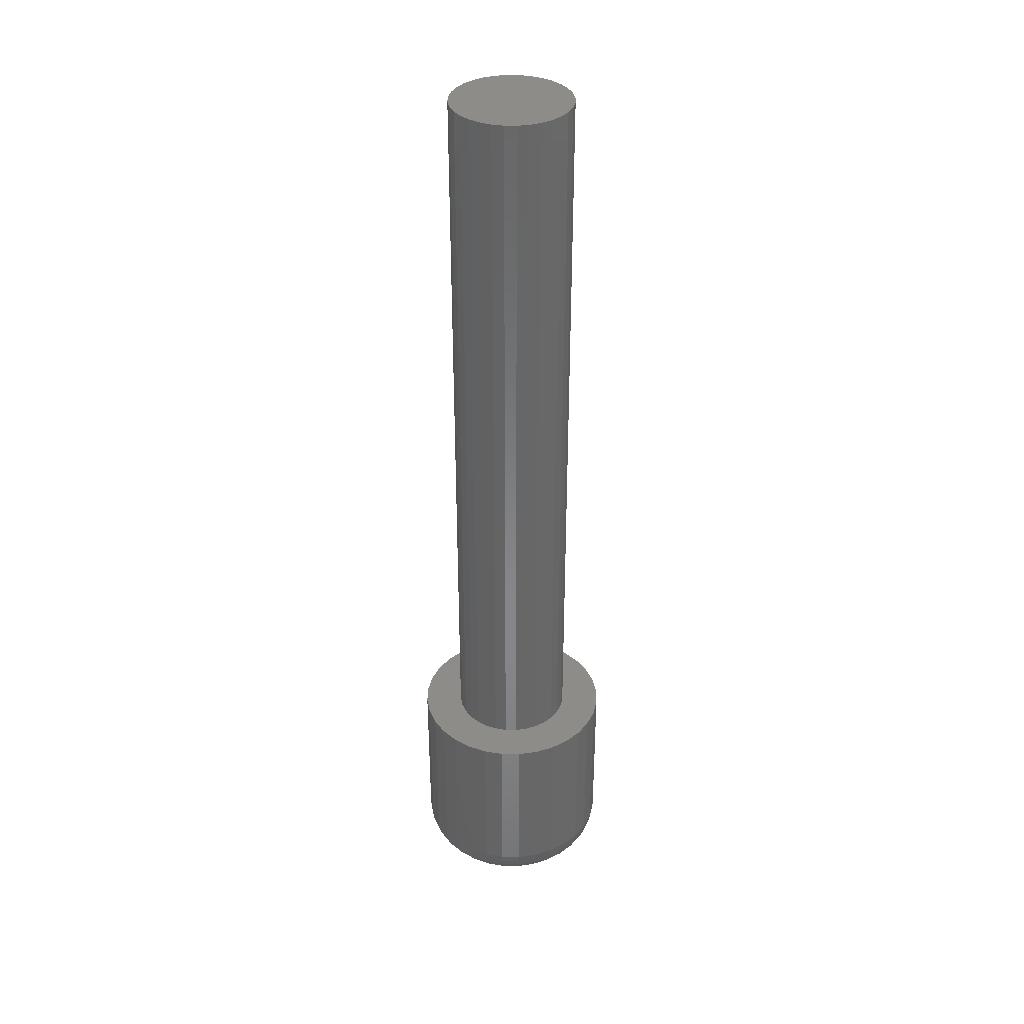
<metadata>
{"format":"stl","ext":"stl","renderer":"f3d","projection":"perspective","resolution":1024,"background":"white","views":[{"elev":35.9,"azim":6.6,"up":"+Z"}]}
</metadata>
<code>
# stl→obj: 384 verts, 764 faces
v -0.04596 0.009241 0.1641
v -0.04327 0.01813 0.1641
v -0.07661 0.0154 0.1641
v -0.04596 -0.009241 0.1641
v -0.07661 -0.0154 0.1641
v -0.04327 -0.01813 0.1641
v -0.07212 -0.03021 0.1641
v -0.03889 -0.02632 0.1641
v -0.033 -0.03349 0.1641
v -0.06482 -0.04386 0.1641
v -0.02582 -0.03939 0.1641
v -0.01763 -0.04376 0.1641
v -0.008748 -0.04646 0.1641
v -0.055 -0.05582 0.1641
v 0.05665 0.05582 0.1641
v 0.009735 0.04646 0.1641
v 0.01862 0.04376 0.1641
v 0.06646 0.04386 0.1641
v 0.02681 0.03939 0.1641
v 0.03399 0.03349 0.1641
v 0.07376 0.03021 0.1641
v 0.03988 0.02632 0.1641
v 0.04426 0.01813 0.1641
v 0.07825 0.0154 0.1641
v 0.04695 0.009241 0.1641
v 0.04786 0 0.1641
v 0.04695 -0.009241 0.1641
v 0.04426 -0.01813 0.1641
v 0.07825 -0.0154 0.1641
v 0.07376 -0.03021 0.1641
v 0.03988 -0.02632 0.1641
v 0.03399 -0.03349 0.1641
v 0.06646 -0.04386 0.1641
v 0.02681 -0.03939 0.1641
v 0.01862 -0.04376 0.1641
v 0.009735 -0.04646 0.1641
v 0.05665 -0.05582 0.1641
v 0.07977 0 0.1641
v -0.07812 9.668e-18 0.1641
v -0.04688 5.801e-18 0.1641
v 0.0004934 0.04737 0.1641
v 0.04468 0.06564 0.1641
v 0.03103 0.07294 0.1641
v 0.01622 0.07743 0.1641
v 0.0008224 0.07895 0.1641
v -0.01458 0.07743 0.1641
v -0.02939 0.07294 0.1641
v -0.04304 0.06564 0.1641
v -0.055 0.05582 0.1641
v -0.008748 0.04646 0.1641
v -0.06482 0.04386 0.1641
v -0.07212 0.03021 0.1641
v -0.033 0.03349 0.1641
v -0.02582 0.03939 0.1641
v -0.01763 0.04376 0.1641
v -0.03889 0.02632 0.1641
v 0.0004934 -0.04737 0.1641
v -0.04304 -0.06564 0.1641
v -0.02939 -0.07294 0.1641
v -0.01458 -0.07743 0.1641
v 0.0008224 -0.07895 0.1641
v 0.01622 -0.07743 0.1641
v 0.03103 -0.07294 0.1641
v 0.04468 -0.06564 0.1641
v 0.04786 0 0.75
v 0.04695 -0.009241 0.75
v 0.04426 -0.01813 0.75
v 0.03988 -0.02632 0.75
v 0.03399 -0.03349 0.75
v 0.02681 -0.03939 0.75
v 0.01862 -0.04376 0.75
v 0.009735 -0.04646 0.75
v 0.0004934 -0.04737 0.75
v -0.008748 -0.04646 0.75
v -0.01763 -0.04376 0.75
v -0.02582 -0.03939 0.75
v -0.033 -0.03349 0.75
v -0.03889 -0.02632 0.75
v -0.04327 -0.01813 0.75
v -0.04596 -0.009241 0.75
v -0.04688 5.801e-18 0.75
v -0.04596 0.009241 0.75
v -0.04327 0.01813 0.75
v -0.03889 0.02632 0.75
v -0.033 0.03349 0.75
v -0.02582 0.03939 0.75
v -0.01763 0.04376 0.75
v -0.008748 0.04646 0.75
v 0.0004934 0.04737 0.75
v 0.009735 0.04646 0.75
v 0.01862 0.04376 0.75
v 0.02681 0.03939 0.75
v 0.03399 0.03349 0.75
v 0.03988 0.02632 0.75
v 0.04426 0.01813 0.75
v 0.04695 0.009241 0.75
v -0.01743 0.04407 0
v -0.008483 0.04678 0
v 0.0008224 0.0477 0
v 0.01013 0.04678 0
v 0.01908 0.04407 0
v -0.02568 0.03966 0
v 0.02732 0.03966 0
v -0.0329 0.03373 0
v 0.03455 0.03373 0
v -0.03884 0.0265 0
v 0.04048 0.0265 0
v -0.04324 0.01825 0
v 0.04489 0.01825 0
v -0.04596 0.009305 0
v 0.0476 0.009305 0
v 0.04489 -0.01825 0
v -0.04324 -0.01825 0
v 0.0476 -0.009305 0
v -0.03884 -0.0265 0
v 0.04048 -0.0265 0
v -0.0329 -0.03373 0
v 0.03455 -0.03373 0
v -0.02568 -0.03966 0
v 0.02732 -0.03966 0
v -0.01743 -0.04407 0
v 0.01908 -0.04407 0
v -0.008483 -0.04678 0
v 0.0008224 -0.0477 0
v 0.01013 -0.04678 0
v -0.04596 -0.009305 0
v -0.04688 2.282e-18 0
v 0.04852 -1.524e-17 0
v 0.07977 -8.946e-17 0.03125
v 0.07825 -0.0154 0.03125
v 0.07376 -0.03021 0.03125
v 0.06646 -0.04386 0.03125
v 0.05665 -0.05582 0.03125
v 0.04468 -0.06564 0.03125
v 0.03103 -0.07294 0.03125
v 0.01622 -0.07743 0.03125
v 0.0008224 -0.07895 0.03125
v -0.01458 -0.07743 0.03125
v -0.02939 -0.07294 0.03125
v -0.04304 -0.06564 0.03125
v -0.055 -0.05582 0.03125
v -0.06482 -0.04386 0.03125
v -0.07212 -0.03021 0.03125
v -0.07661 -0.0154 0.03125
v -0.07812 9.668e-18 0.03125
v -0.07661 0.0154 0.03125
v -0.07212 0.03021 0.03125
v -0.06482 0.04386 0.03125
v -0.055 0.05582 0.03125
v -0.04304 0.06564 0.03125
v -0.02939 0.07294 0.03125
v -0.01458 0.07743 0.03125
v 0.0008224 0.07895 0.03125
v 0.01622 0.07743 0.03125
v 0.03103 0.07294 0.03125
v 0.04468 0.06564 0.03125
v 0.05665 0.05582 0.03125
v 0.06646 0.04386 0.03125
v 0.07376 0.03021 0.03125
v 0.07825 0.0154 0.03125
v -0.07752 0 0.02515
v -0.07602 0.01528 0.02515
v -0.07575 0 0.01929
v -0.07427 0.01494 0.01929
v -0.07286 0 0.01389
v -0.07144 0.01437 0.01389
v -0.06897 -3.469e-18 0.009153
v -0.06763 0.01362 0.009153
v -0.06424 -3.469e-18 0.005267
v -0.06299 0.01269 0.005267
v -0.05883 0 0.002379
v -0.05769 0.01164 0.002379
v -0.05297 -3.469e-18 0.0006005
v -0.05194 0.01049 0.0006005
v 0.07766 0.01528 0.02515
v 0.07917 0 0.02515
v 0.07592 0.01494 0.01929
v 0.07739 0 0.01929
v 0.07309 0.01437 0.01389
v 0.0745 0 0.01389
v 0.06928 0.01362 0.009153
v 0.07062 0 0.009153
v 0.06463 0.01269 0.005267
v 0.06588 3.469e-18 0.005267
v 0.05933 0.01164 0.002379
v 0.06048 0 0.002379
v 0.05358 0.01049 0.0006005
v 0.05462 0 0.0006005
v 0.07321 0.02998 0.02515
v 0.07156 0.0293 0.01929
v 0.06889 0.0282 0.01389
v 0.0653 0.02671 0.009153
v 0.06093 0.0249 0.005267
v 0.05594 0.02283 0.002379
v 0.05052 0.02059 0.0006005
v 0.06597 0.04353 0.02515
v 0.06449 0.04254 0.01929
v 0.06209 0.04093 0.01389
v 0.05885 0.03878 0.009153
v 0.05492 0.03614 0.005267
v 0.05042 0.03314 0.002379
v 0.04555 0.02989 0.0006005
v 0.05622 0.0554 0.02515
v 0.05496 0.05414 0.01929
v 0.05292 0.0521 0.01389
v 0.05017 0.04935 0.009153
v 0.04683 0.046 0.005267
v 0.04301 0.04218 0.002379
v 0.03886 0.03804 0.0006005
v 0.04435 0.06514 0.02515
v 0.04336 0.06366 0.01929
v 0.04176 0.06126 0.01389
v 0.0396 0.05803 0.009153
v 0.03697 0.05409 0.005267
v 0.03397 0.0496 0.002379
v 0.03071 0.04473 0.0006005
v 0.0308 0.07238 0.02515
v 0.03012 0.07074 0.01929
v 0.02902 0.06807 0.01389
v 0.02753 0.06448 0.009153
v 0.02572 0.06011 0.005267
v 0.02365 0.05512 0.002379
v 0.02141 0.0497 0.0006005
v 0.01611 0.07684 0.02515
v 0.01576 0.0751 0.01929
v 0.0152 0.07227 0.01389
v 0.01444 0.06845 0.009153
v 0.01351 0.06381 0.005267
v 0.01246 0.05851 0.002379
v 0.01132 0.05276 0.0006005
v 0.0008224 0.07835 0.02515
v 0.0008224 0.07657 0.01929
v 0.0008224 0.07368 0.01389
v 0.0008224 0.06979 0.009153
v 0.0008224 0.06506 0.005267
v 0.0008224 0.05966 0.002379
v 0.0008224 0.05379 0.0006005
v -0.01446 0.07684 0.02515
v -0.01412 0.0751 0.01929
v -0.01355 0.07227 0.01389
v -0.01279 0.06845 0.009153
v -0.01187 0.06381 0.005267
v -0.01082 0.05851 0.002379
v -0.009672 0.05276 0.0006005
v -0.02916 0.07238 0.02515
v -0.02848 0.07074 0.01929
v -0.02737 0.06807 0.01389
v -0.02589 0.06448 0.009153
v -0.02407 0.06011 0.005267
v -0.02201 0.05512 0.002379
v -0.01976 0.0497 0.0006005
v -0.0427 0.06514 0.02515
v -0.04172 0.06366 0.01929
v -0.04011 0.06126 0.01389
v -0.03795 0.05803 0.009153
v -0.03532 0.05409 0.005267
v -0.03232 0.0496 0.002379
v -0.02906 0.04473 0.0006005
v -0.05458 0.0554 0.02515
v -0.05332 0.05414 0.01929
v -0.05128 0.0521 0.01389
v -0.04853 0.04935 0.009153
v -0.04518 0.046 0.005267
v -0.04136 0.04218 0.002379
v -0.03722 0.03804 0.0006005
v -0.06432 0.04353 0.02515
v -0.06284 0.04254 0.01929
v -0.06044 0.04093 0.01389
v -0.05721 0.03878 0.009153
v -0.05327 0.03614 0.005267
v -0.04878 0.03314 0.002379
v -0.04391 0.02989 0.0006005
v -0.07156 0.02998 0.02515
v -0.06992 0.0293 0.01929
v -0.06725 0.0282 0.01389
v -0.06366 0.02671 0.009153
v -0.05928 0.0249 0.005267
v -0.05429 0.02283 0.002379
v -0.04888 0.02059 0.0006005
v 0.07766 -0.01528 0.02515
v 0.07592 -0.01494 0.01929
v 0.07309 -0.01437 0.01389
v 0.06928 -0.01362 0.009153
v 0.06463 -0.01269 0.005267
v 0.05933 -0.01164 0.002379
v 0.05358 -0.01049 0.0006005
v -0.07602 -0.01528 0.02515
v -0.07427 -0.01494 0.01929
v -0.07144 -0.01437 0.01389
v -0.06763 -0.01362 0.009153
v -0.06299 -0.01269 0.005267
v -0.05769 -0.01164 0.002379
v -0.05194 -0.01049 0.0006005
v -0.07156 -0.02998 0.02515
v -0.06992 -0.0293 0.01929
v -0.06725 -0.0282 0.01389
v -0.06366 -0.02671 0.009153
v -0.05928 -0.0249 0.005267
v -0.05429 -0.02283 0.002379
v -0.04888 -0.02059 0.0006005
v -0.06432 -0.04353 0.02515
v -0.06284 -0.04254 0.01929
v -0.06044 -0.04093 0.01389
v -0.05721 -0.03878 0.009153
v -0.05327 -0.03614 0.005267
v -0.04878 -0.03314 0.002379
v -0.04391 -0.02989 0.0006005
v -0.05458 -0.0554 0.02515
v -0.05332 -0.05414 0.01929
v -0.05128 -0.0521 0.01389
v -0.04853 -0.04935 0.009153
v -0.04518 -0.046 0.005267
v -0.04136 -0.04218 0.002379
v -0.03722 -0.03804 0.0006005
v -0.0427 -0.06514 0.02515
v -0.04172 -0.06366 0.01929
v -0.04011 -0.06126 0.01389
v -0.03795 -0.05803 0.009153
v -0.03532 -0.05409 0.005267
v -0.03232 -0.0496 0.002379
v -0.02906 -0.04473 0.0006005
v -0.02916 -0.07238 0.02515
v -0.02848 -0.07074 0.01929
v -0.02737 -0.06807 0.01389
v -0.02589 -0.06448 0.009153
v -0.02407 -0.06011 0.005267
v -0.02201 -0.05512 0.002379
v -0.01976 -0.0497 0.0006005
v -0.01446 -0.07684 0.02515
v -0.01412 -0.0751 0.01929
v -0.01355 -0.07227 0.01389
v -0.01279 -0.06845 0.009153
v -0.01187 -0.06381 0.005267
v -0.01082 -0.05851 0.002379
v -0.009672 -0.05276 0.0006005
v 0.0008224 -0.07835 0.02515
v 0.0008224 -0.07657 0.01929
v 0.0008224 -0.07368 0.01389
v 0.0008224 -0.06979 0.009153
v 0.0008224 -0.06506 0.005267
v 0.0008224 -0.05966 0.002379
v 0.0008224 -0.05379 0.0006005
v 0.01611 -0.07684 0.02515
v 0.01576 -0.0751 0.01929
v 0.0152 -0.07227 0.01389
v 0.01444 -0.06845 0.009153
v 0.01351 -0.06381 0.005267
v 0.01246 -0.05851 0.002379
v 0.01132 -0.05276 0.0006005
v 0.0308 -0.07238 0.02515
v 0.03012 -0.07074 0.01929
v 0.02902 -0.06807 0.01389
v 0.02753 -0.06448 0.009153
v 0.02572 -0.06011 0.005267
v 0.02365 -0.05512 0.002379
v 0.02141 -0.0497 0.0006005
v 0.04435 -0.06514 0.02515
v 0.04336 -0.06366 0.01929
v 0.04176 -0.06126 0.01389
v 0.0396 -0.05803 0.009153
v 0.03697 -0.05409 0.005267
v 0.03397 -0.0496 0.002379
v 0.03071 -0.04473 0.0006005
v 0.05622 -0.0554 0.02515
v 0.05496 -0.05414 0.01929
v 0.05292 -0.0521 0.01389
v 0.05017 -0.04935 0.009153
v 0.04683 -0.046 0.005267
v 0.04301 -0.04218 0.002379
v 0.03886 -0.03804 0.0006005
v 0.06597 -0.04353 0.02515
v 0.06449 -0.04254 0.01929
v 0.06209 -0.04093 0.01389
v 0.05885 -0.03878 0.009153
v 0.05492 -0.03614 0.005267
v 0.05042 -0.03314 0.002379
v 0.04555 -0.02989 0.0006005
v 0.07321 -0.02998 0.02515
v 0.07156 -0.0293 0.01929
v 0.06889 -0.0282 0.01389
v 0.0653 -0.02671 0.009153
v 0.06093 -0.0249 0.005267
v 0.05594 -0.02283 0.002379
v 0.05052 -0.02059 0.0006005
f 1 2 3
f 4 5 6
f 6 5 7
f 8 6 7
f 8 7 9
f 9 7 10
f 11 9 10
f 11 10 12
f 13 12 10
f 10 14 13
f 15 16 17
f 15 17 18
f 18 17 19
f 18 19 20
f 18 20 21
f 21 20 22
f 21 22 23
f 21 23 24
f 24 23 25
f 26 24 25
f 27 28 29
f 30 29 28
f 30 28 31
f 31 32 30
f 33 30 32
f 33 32 34
f 33 34 35
f 33 35 36
f 33 36 37
f 38 24 26
f 38 26 27
f 38 27 29
f 39 5 4
f 39 4 40
f 39 40 1
f 39 1 3
f 41 16 15
f 41 15 42
f 41 42 43
f 41 43 44
f 41 44 45
f 41 45 46
f 41 46 47
f 41 47 48
f 41 48 49
f 41 49 50
f 51 52 53
f 51 53 54
f 51 54 55
f 51 55 50
f 51 50 49
f 52 3 2
f 52 2 56
f 52 56 53
f 57 13 14
f 57 14 58
f 57 58 59
f 57 59 60
f 57 60 61
f 57 61 62
f 57 62 63
f 57 63 64
f 57 64 37
f 57 37 36
f 26 65 27
f 27 65 66
f 27 66 28
f 28 66 67
f 28 67 31
f 31 67 68
f 31 68 32
f 32 68 69
f 32 69 34
f 34 69 70
f 34 70 35
f 35 70 71
f 35 71 36
f 36 71 72
f 36 72 57
f 57 72 73
f 57 73 13
f 13 73 74
f 13 74 12
f 12 74 75
f 12 75 11
f 11 75 76
f 11 76 9
f 9 76 77
f 9 77 8
f 8 77 78
f 8 78 6
f 6 78 79
f 6 79 4
f 4 79 80
f 4 80 40
f 40 80 81
f 40 81 1
f 1 81 82
f 1 82 2
f 2 82 83
f 2 83 56
f 56 83 84
f 56 84 53
f 53 84 85
f 53 85 54
f 54 85 86
f 54 86 55
f 55 86 87
f 55 87 50
f 50 87 88
f 50 88 41
f 41 88 89
f 41 89 16
f 16 89 90
f 16 90 17
f 17 90 91
f 17 91 19
f 19 91 92
f 19 92 20
f 20 92 93
f 20 93 22
f 22 93 94
f 22 94 23
f 23 94 95
f 23 95 25
f 25 95 96
f 25 96 26
f 26 96 65
f 89 88 87
f 90 89 87
f 90 87 91
f 91 87 86
f 91 86 92
f 92 86 85
f 92 85 93
f 93 85 84
f 93 84 94
f 94 84 83
f 94 83 95
f 95 83 82
f 95 82 96
f 66 79 67
f 67 79 78
f 67 78 68
f 68 78 77
f 68 77 69
f 69 77 76
f 69 76 70
f 70 76 75
f 70 75 71
f 71 75 74
f 71 74 73
f 71 73 72
f 96 82 65
f 65 82 81
f 65 81 66
f 66 81 80
f 66 80 79
f 97 98 99
f 97 99 100
f 101 97 100
f 102 97 101
f 103 102 101
f 104 102 103
f 105 104 103
f 106 104 105
f 107 106 105
f 108 106 107
f 109 108 107
f 110 108 109
f 111 110 109
f 112 113 114
f 115 113 112
f 116 115 112
f 117 115 116
f 118 117 116
f 119 117 118
f 120 119 118
f 121 119 120
f 122 121 120
f 123 121 122
f 124 123 122
f 125 124 122
f 113 126 114
f 114 126 127
f 114 127 128
f 128 127 110
f 128 110 111
f 129 38 130
f 130 38 29
f 130 29 131
f 131 29 30
f 131 30 132
f 132 30 33
f 132 33 133
f 133 33 37
f 133 37 134
f 134 37 64
f 134 64 135
f 135 64 63
f 135 63 136
f 136 63 62
f 136 62 137
f 137 62 61
f 137 61 138
f 138 61 60
f 138 60 139
f 139 60 59
f 139 59 140
f 140 59 58
f 140 58 141
f 141 58 14
f 141 14 142
f 142 14 10
f 142 10 143
f 143 10 7
f 143 7 144
f 144 7 5
f 144 5 145
f 145 5 39
f 145 39 146
f 146 39 3
f 146 3 147
f 147 3 52
f 147 52 148
f 148 52 51
f 148 51 149
f 149 51 49
f 149 49 150
f 150 49 48
f 150 48 151
f 151 48 47
f 151 47 152
f 152 47 46
f 152 46 153
f 153 46 45
f 153 45 154
f 154 45 44
f 154 44 155
f 155 44 43
f 155 43 156
f 156 43 42
f 156 42 157
f 157 42 15
f 157 15 158
f 158 15 18
f 158 18 159
f 159 18 21
f 159 21 160
f 160 21 24
f 160 24 129
f 129 24 38
f 145 146 161
f 161 146 162
f 161 162 163
f 163 162 164
f 163 164 165
f 165 164 166
f 165 166 167
f 167 166 168
f 167 168 169
f 169 168 170
f 169 170 171
f 171 170 172
f 171 172 173
f 173 172 174
f 173 174 127
f 127 174 110
f 160 129 175
f 175 129 176
f 175 176 177
f 177 176 178
f 177 178 179
f 179 178 180
f 179 180 181
f 181 180 182
f 181 182 183
f 183 182 184
f 183 184 185
f 185 184 186
f 185 186 187
f 187 186 188
f 187 188 111
f 111 188 128
f 159 160 189
f 189 160 175
f 189 175 190
f 190 175 177
f 190 177 191
f 191 177 179
f 191 179 192
f 192 179 181
f 192 181 193
f 193 181 183
f 193 183 194
f 194 183 185
f 194 185 195
f 195 185 187
f 195 187 109
f 109 187 111
f 158 159 196
f 196 159 189
f 196 189 197
f 197 189 190
f 197 190 198
f 198 190 191
f 198 191 199
f 199 191 192
f 199 192 200
f 200 192 193
f 200 193 201
f 201 193 194
f 201 194 202
f 202 194 195
f 202 195 107
f 107 195 109
f 157 158 203
f 203 158 196
f 203 196 204
f 204 196 197
f 204 197 205
f 205 197 198
f 205 198 206
f 206 198 199
f 206 199 207
f 207 199 200
f 207 200 208
f 208 200 201
f 208 201 209
f 209 201 202
f 209 202 105
f 105 202 107
f 156 157 210
f 210 157 203
f 210 203 211
f 211 203 204
f 211 204 212
f 212 204 205
f 212 205 213
f 213 205 206
f 213 206 214
f 214 206 207
f 214 207 215
f 215 207 208
f 215 208 216
f 216 208 209
f 216 209 103
f 103 209 105
f 155 156 217
f 217 156 210
f 217 210 218
f 218 210 211
f 218 211 219
f 219 211 212
f 219 212 220
f 220 212 213
f 220 213 221
f 221 213 214
f 221 214 222
f 222 214 215
f 222 215 223
f 223 215 216
f 223 216 101
f 101 216 103
f 154 155 224
f 224 155 217
f 224 217 225
f 225 217 218
f 225 218 226
f 226 218 219
f 226 219 227
f 227 219 220
f 227 220 228
f 228 220 221
f 228 221 229
f 229 221 222
f 229 222 230
f 230 222 223
f 230 223 100
f 100 223 101
f 153 154 231
f 231 154 224
f 231 224 232
f 232 224 225
f 232 225 233
f 233 225 226
f 233 226 234
f 234 226 227
f 234 227 235
f 235 227 228
f 235 228 236
f 236 228 229
f 236 229 237
f 237 229 230
f 237 230 99
f 99 230 100
f 152 153 238
f 238 153 231
f 238 231 239
f 239 231 232
f 239 232 240
f 240 232 233
f 240 233 241
f 241 233 234
f 241 234 242
f 242 234 235
f 242 235 243
f 243 235 236
f 243 236 244
f 244 236 237
f 244 237 98
f 98 237 99
f 151 152 245
f 245 152 238
f 245 238 246
f 246 238 239
f 246 239 247
f 247 239 240
f 247 240 248
f 248 240 241
f 248 241 249
f 249 241 242
f 249 242 250
f 250 242 243
f 250 243 251
f 251 243 244
f 251 244 97
f 97 244 98
f 150 151 252
f 252 151 245
f 252 245 253
f 253 245 246
f 253 246 254
f 254 246 247
f 254 247 255
f 255 247 248
f 255 248 256
f 256 248 249
f 256 249 257
f 257 249 250
f 257 250 258
f 258 250 251
f 258 251 102
f 102 251 97
f 149 150 259
f 259 150 252
f 259 252 260
f 260 252 253
f 260 253 261
f 261 253 254
f 261 254 262
f 262 254 255
f 262 255 263
f 263 255 256
f 263 256 264
f 264 256 257
f 264 257 265
f 265 257 258
f 265 258 104
f 104 258 102
f 148 149 266
f 266 149 259
f 266 259 267
f 267 259 260
f 267 260 268
f 268 260 261
f 268 261 269
f 269 261 262
f 269 262 270
f 270 262 263
f 270 263 271
f 271 263 264
f 271 264 272
f 272 264 265
f 272 265 106
f 106 265 104
f 147 148 273
f 273 148 266
f 273 266 274
f 274 266 267
f 274 267 275
f 275 267 268
f 275 268 276
f 276 268 269
f 276 269 277
f 277 269 270
f 277 270 278
f 278 270 271
f 278 271 279
f 279 271 272
f 279 272 108
f 108 272 106
f 146 147 162
f 162 147 273
f 162 273 164
f 164 273 274
f 164 274 166
f 166 274 275
f 166 275 168
f 168 275 276
f 168 276 170
f 170 276 277
f 170 277 172
f 172 277 278
f 172 278 174
f 174 278 279
f 174 279 110
f 110 279 108
f 129 130 176
f 176 130 280
f 176 280 178
f 178 280 281
f 178 281 180
f 180 281 282
f 180 282 182
f 182 282 283
f 182 283 184
f 184 283 284
f 184 284 186
f 186 284 285
f 186 285 188
f 188 285 286
f 188 286 128
f 128 286 114
f 144 145 287
f 287 145 161
f 287 161 288
f 288 161 163
f 288 163 289
f 289 163 165
f 289 165 290
f 290 165 167
f 290 167 291
f 291 167 169
f 291 169 292
f 292 169 171
f 292 171 293
f 293 171 173
f 293 173 126
f 126 173 127
f 143 144 294
f 294 144 287
f 294 287 295
f 295 287 288
f 295 288 296
f 296 288 289
f 296 289 297
f 297 289 290
f 297 290 298
f 298 290 291
f 298 291 299
f 299 291 292
f 299 292 300
f 300 292 293
f 300 293 113
f 113 293 126
f 142 143 301
f 301 143 294
f 301 294 302
f 302 294 295
f 302 295 303
f 303 295 296
f 303 296 304
f 304 296 297
f 304 297 305
f 305 297 298
f 305 298 306
f 306 298 299
f 306 299 307
f 307 299 300
f 307 300 115
f 115 300 113
f 141 142 308
f 308 142 301
f 308 301 309
f 309 301 302
f 309 302 310
f 310 302 303
f 310 303 311
f 311 303 304
f 311 304 312
f 312 304 305
f 312 305 313
f 313 305 306
f 313 306 314
f 314 306 307
f 314 307 117
f 117 307 115
f 140 141 315
f 315 141 308
f 315 308 316
f 316 308 309
f 316 309 317
f 317 309 310
f 317 310 318
f 318 310 311
f 318 311 319
f 319 311 312
f 319 312 320
f 320 312 313
f 320 313 321
f 321 313 314
f 321 314 119
f 119 314 117
f 139 140 322
f 322 140 315
f 322 315 323
f 323 315 316
f 323 316 324
f 324 316 317
f 324 317 325
f 325 317 318
f 325 318 326
f 326 318 319
f 326 319 327
f 327 319 320
f 327 320 328
f 328 320 321
f 328 321 121
f 121 321 119
f 138 139 329
f 329 139 322
f 329 322 330
f 330 322 323
f 330 323 331
f 331 323 324
f 331 324 332
f 332 324 325
f 332 325 333
f 333 325 326
f 333 326 334
f 334 326 327
f 334 327 335
f 335 327 328
f 335 328 123
f 123 328 121
f 137 138 336
f 336 138 329
f 336 329 337
f 337 329 330
f 337 330 338
f 338 330 331
f 338 331 339
f 339 331 332
f 339 332 340
f 340 332 333
f 340 333 341
f 341 333 334
f 341 334 342
f 342 334 335
f 342 335 124
f 124 335 123
f 136 137 343
f 343 137 336
f 343 336 344
f 344 336 337
f 344 337 345
f 345 337 338
f 345 338 346
f 346 338 339
f 346 339 347
f 347 339 340
f 347 340 348
f 348 340 341
f 348 341 349
f 349 341 342
f 349 342 125
f 125 342 124
f 135 136 350
f 350 136 343
f 350 343 351
f 351 343 344
f 351 344 352
f 352 344 345
f 352 345 353
f 353 345 346
f 353 346 354
f 354 346 347
f 354 347 355
f 355 347 348
f 355 348 356
f 356 348 349
f 356 349 122
f 122 349 125
f 134 135 357
f 357 135 350
f 357 350 358
f 358 350 351
f 358 351 359
f 359 351 352
f 359 352 360
f 360 352 353
f 360 353 361
f 361 353 354
f 361 354 362
f 362 354 355
f 362 355 363
f 363 355 356
f 363 356 120
f 120 356 122
f 133 134 364
f 364 134 357
f 364 357 365
f 365 357 358
f 365 358 366
f 366 358 359
f 366 359 367
f 367 359 360
f 367 360 368
f 368 360 361
f 368 361 369
f 369 361 362
f 369 362 370
f 370 362 363
f 370 363 118
f 118 363 120
f 132 133 371
f 371 133 364
f 371 364 372
f 372 364 365
f 372 365 373
f 373 365 366
f 373 366 374
f 374 366 367
f 374 367 375
f 375 367 368
f 375 368 376
f 376 368 369
f 376 369 377
f 377 369 370
f 377 370 116
f 116 370 118
f 131 132 378
f 378 132 371
f 378 371 379
f 379 371 372
f 379 372 380
f 380 372 373
f 380 373 381
f 381 373 374
f 381 374 382
f 382 374 375
f 382 375 383
f 383 375 376
f 383 376 384
f 384 376 377
f 384 377 112
f 112 377 116
f 130 131 280
f 280 131 378
f 280 378 281
f 281 378 379
f 281 379 282
f 282 379 380
f 282 380 283
f 283 380 381
f 283 381 284
f 284 381 382
f 284 382 285
f 285 382 383
f 285 383 286
f 286 383 384
f 286 384 114
f 114 384 112

</code>
